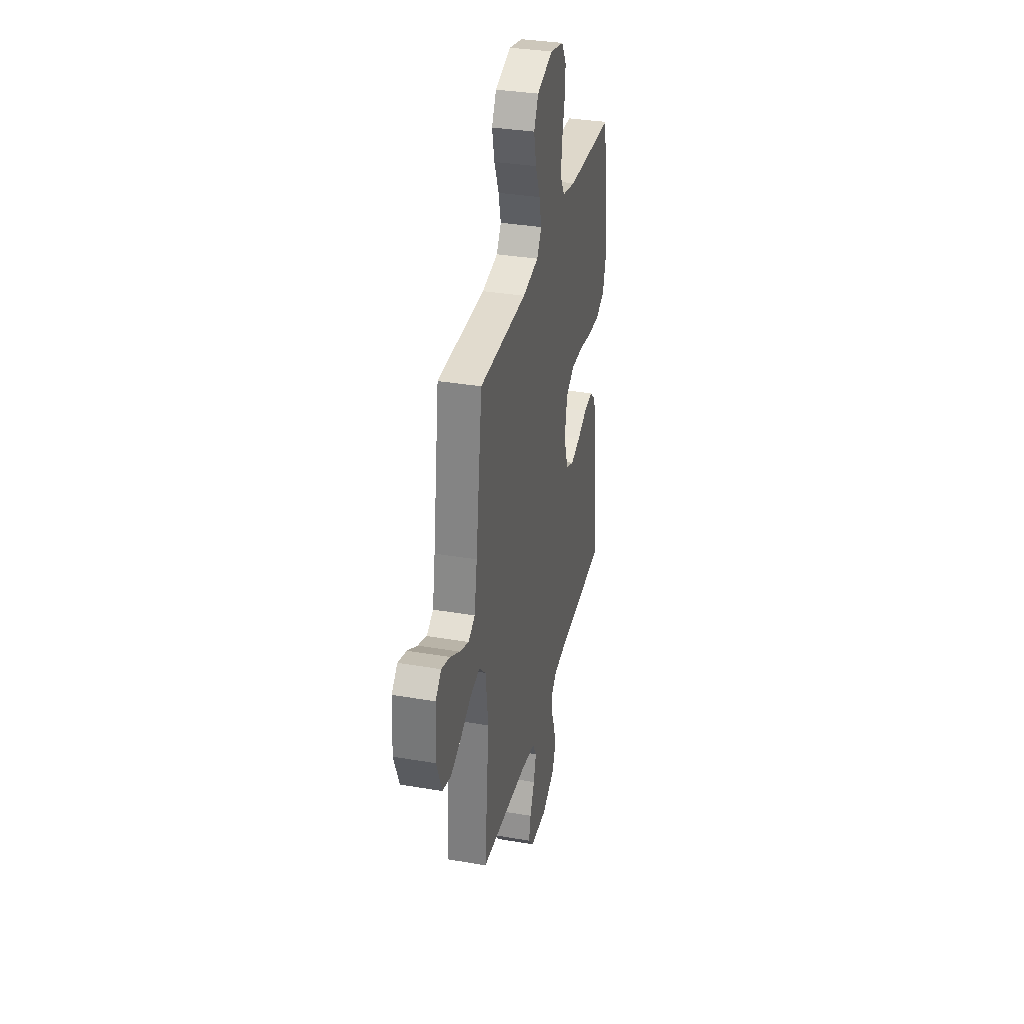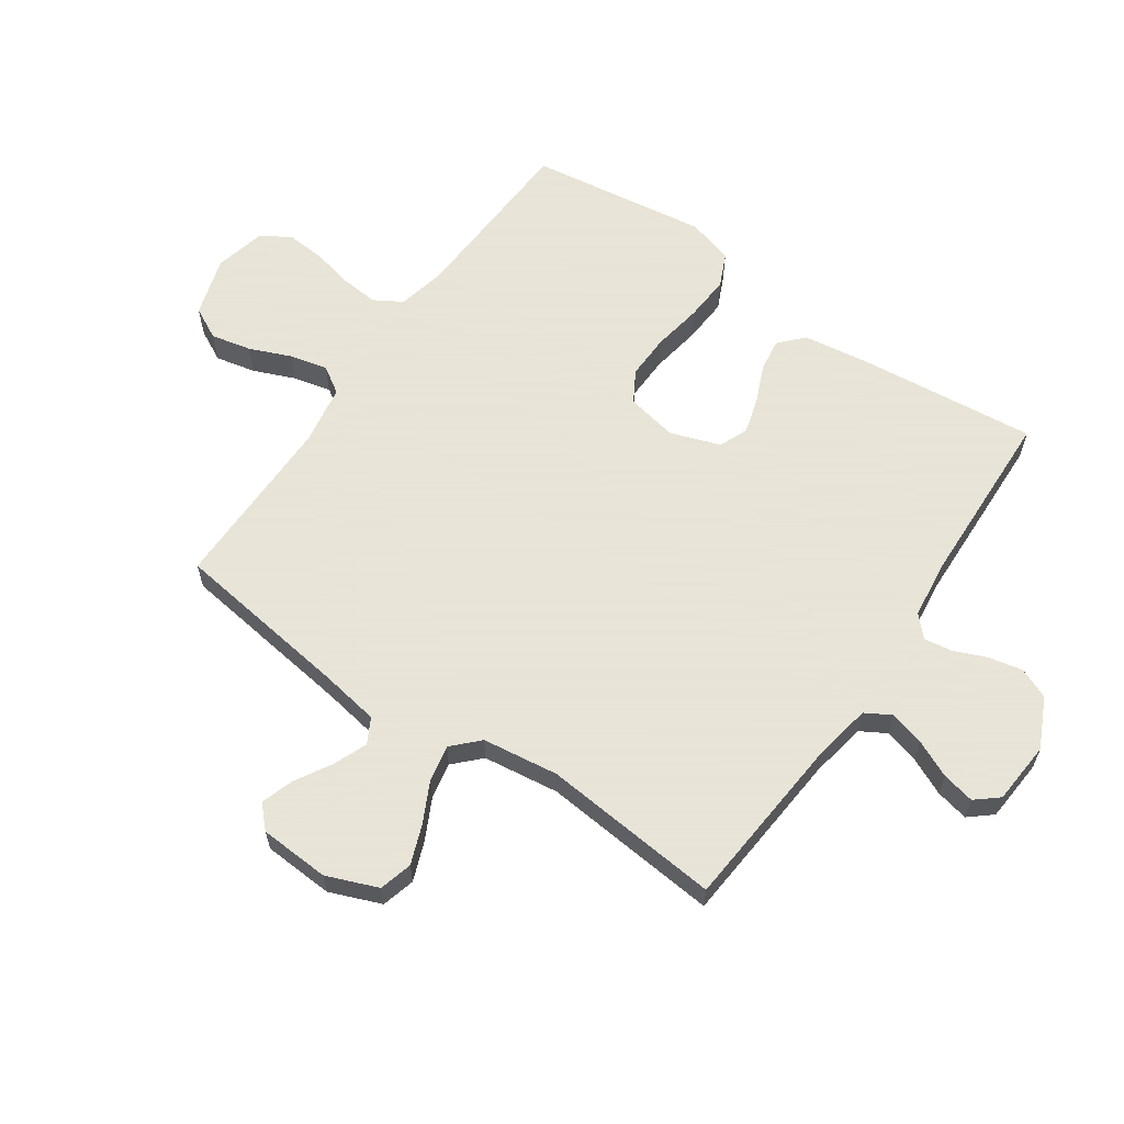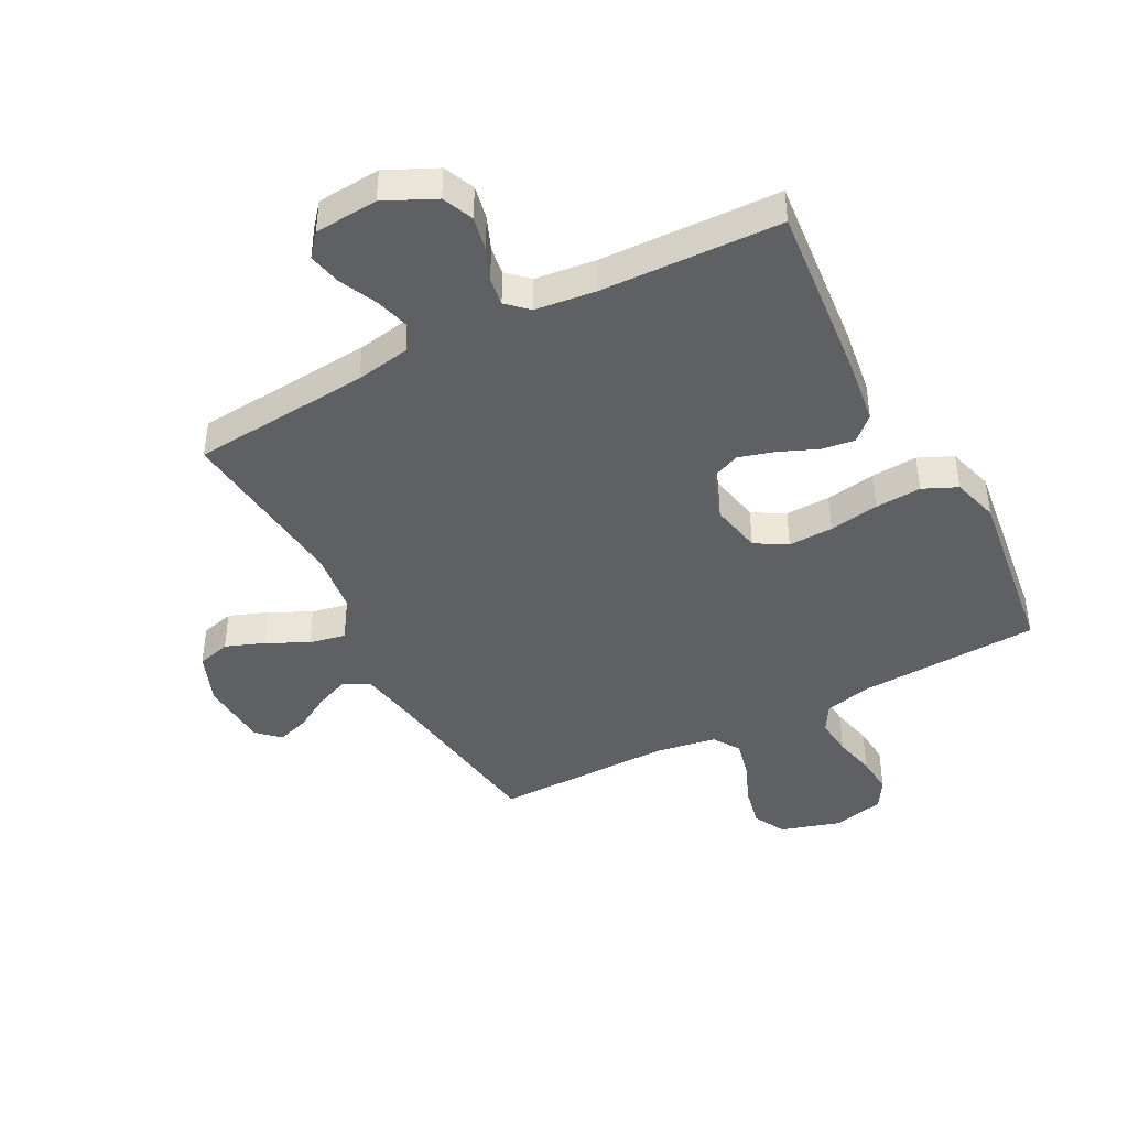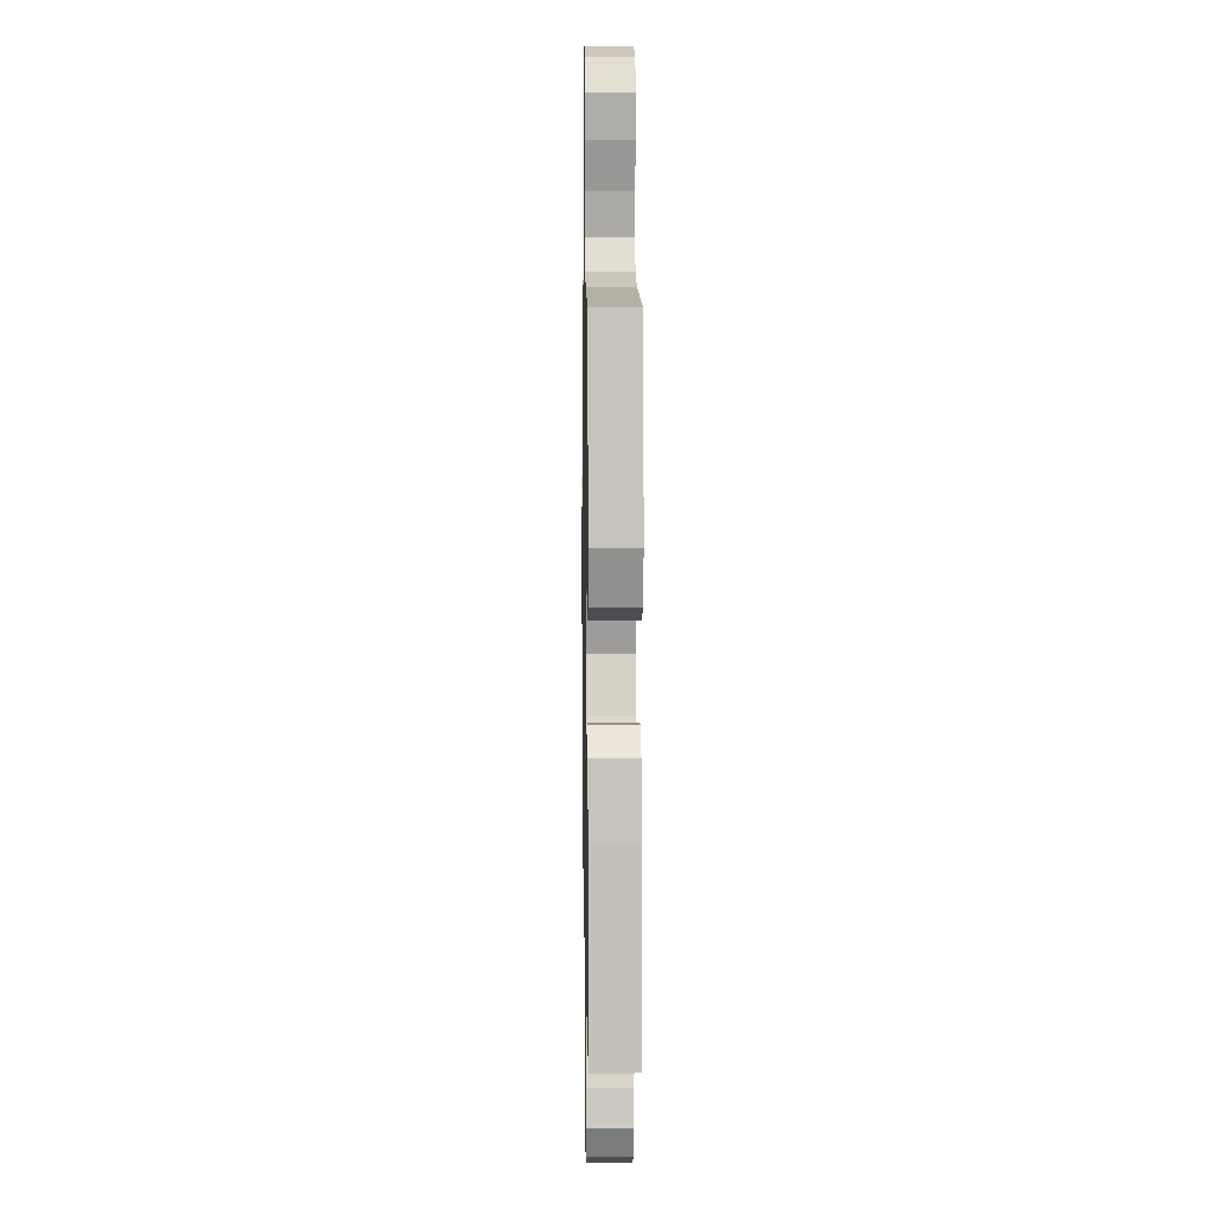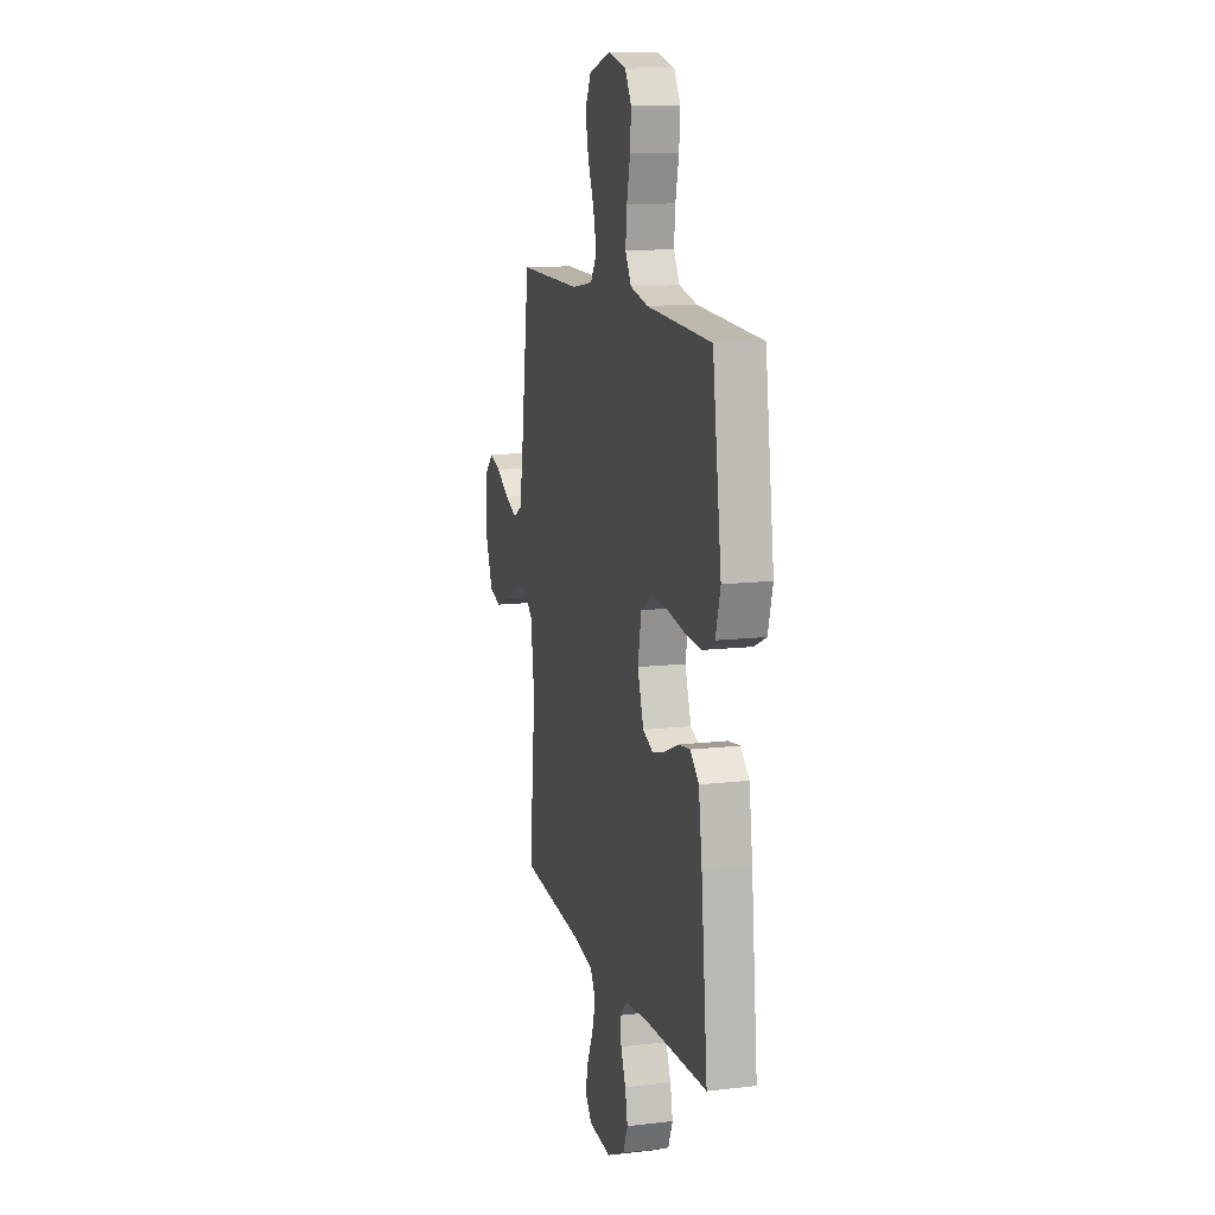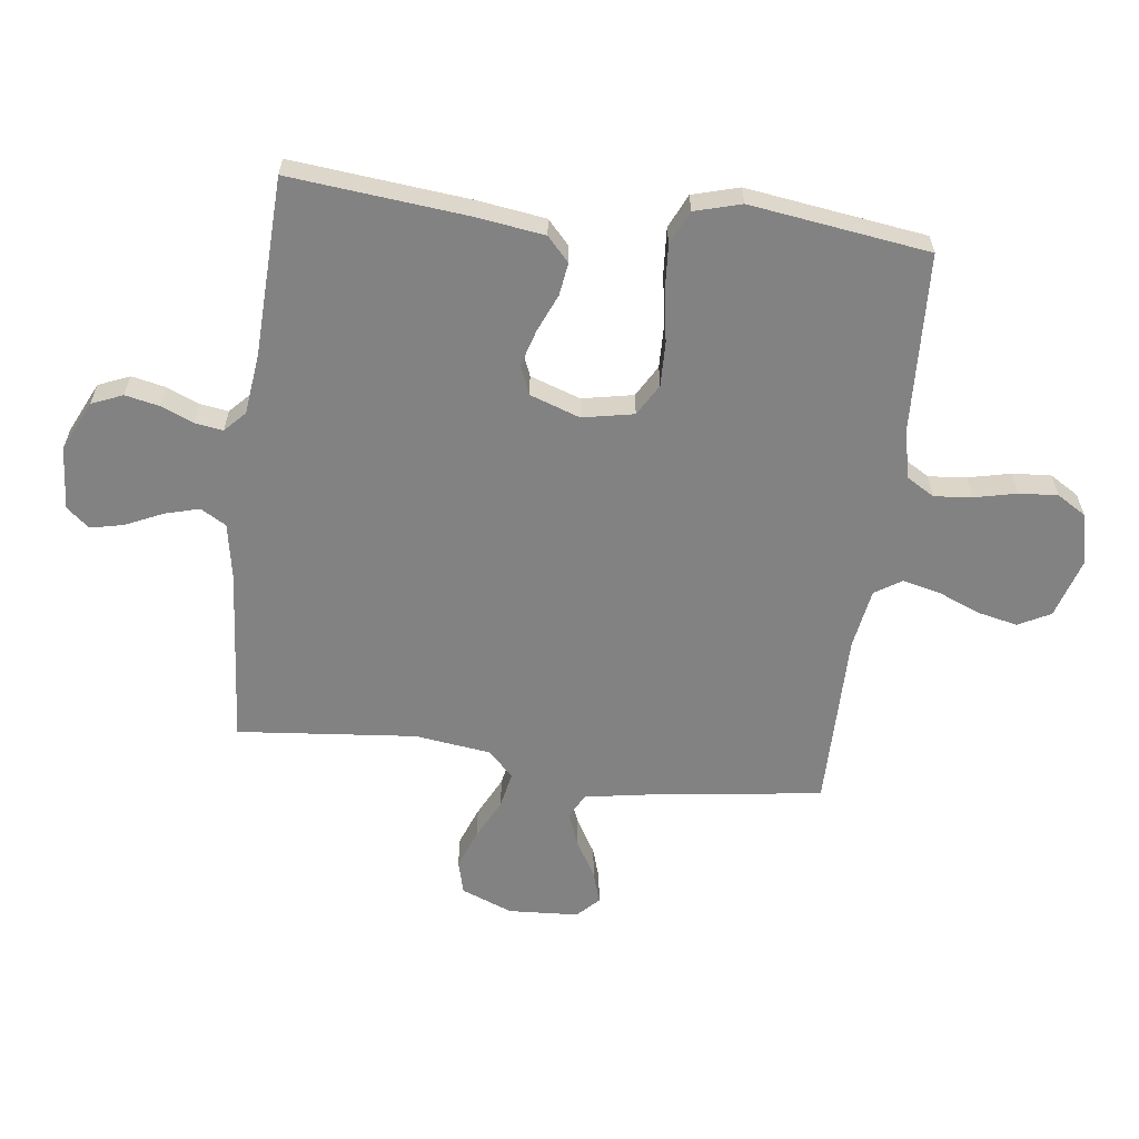
<metadata>
{"format":"obj","ext":"obj","renderer":"f3d","projection":"perspective","resolution":1024,"background":"white","views":[{"elev":34.1,"azim":103.0,"up":"+Z"},{"elev":61.4,"azim":124.6,"up":"+Y"},{"elev":-42.8,"azim":-152.1,"up":"+Y"},{"elev":8.8,"azim":-90.9,"up":"+Z"},{"elev":12.7,"azim":-105.1,"up":"+Z"},{"elev":-60.7,"azim":-97.2,"up":"+Y"}]}
</metadata>
<code>
v -0.5 0.07 -0.5
v -0.47 0.07 -0.2
v -0.454 0.07 -0.088
v -0.414 0.07 -0.051
v -0.359 0.07 -0.059
v -0.296 0.07 -0.086
v -0.235 0.07 -0.104
v -0.186 0.07 -0.084
v -0.157 0.07 0
v -0.174 0.07 0.086
v -0.227 0.07 0.117
v -0.302 0.07 0.115
v -0.386 0.07 0.101
v -0.463 0.07 0.096
v -0.52 0.07 0.122
v -0.542 0.07 0.2
v -0.5 0.07 0.5
v -0.2 0.07 0.514
v -0.117 0.07 0.532
v -0.089 0.07 0.579
v -0.095 0.07 0.643
v -0.111 0.07 0.713
v -0.116 0.07 0.778
v -0.086 0.07 0.827
v 0 0.07 0.847
v 0.101 0.07 0.816
v 0.129 0.07 0.762
v 0.114 0.07 0.694
v 0.085 0.07 0.624
v 0.07 0.07 0.561
v 0.099 0.07 0.516
v 0.2 0.07 0.499
v 0.5 0.07 0.5
v 0.541 0.07 0.2
v 0.558 0.07 0.1
v 0.6 0.07 0.077
v 0.657 0.07 0.1
v 0.719 0.07 0.136
v 0.773 0.07 0.153
v 0.809 0.07 0.118
v 0.816 0.07 0
v 0.782 0.07 -0.086
v 0.726 0.07 -0.101
v 0.66 0.07 -0.076
v 0.592 0.07 -0.042
v 0.531 0.07 -0.03
v 0.488 0.07 -0.072
v 0.471 0.07 -0.2
v 0.5 0.07 -0.5
v 0.2 0.07 -0.525
v 0.106 0.07 -0.542
v 0.081 0.07 -0.585
v 0.097 0.07 -0.643
v 0.126 0.07 -0.706
v 0.138 0.07 -0.761
v 0.106 0.07 -0.799
v 0 0.07 -0.807
v -0.084 0.07 -0.767
v -0.106 0.07 -0.715
v -0.094 0.07 -0.658
v -0.071 0.07 -0.603
v -0.064 0.07 -0.556
v -0.099 0.07 -0.523
v -0.2 0.07 -0.511
v -0.5 0 -0.5
v -0.47 0 -0.2
v -0.454 0 -0.088
v -0.414 0 -0.051
v -0.359 0 -0.059
v -0.296 0 -0.086
v -0.235 0 -0.104
v -0.186 0 -0.084
v -0.157 0 0
v -0.174 0 0.086
v -0.227 0 0.117
v -0.302 0 0.115
v -0.386 0 0.101
v -0.463 0 0.096
v -0.52 0 0.122
v -0.542 0 0.2
v -0.5 0 0.5
v -0.2 0 0.514
v -0.117 0 0.532
v -0.089 0 0.579
v -0.095 0 0.643
v -0.111 0 0.713
v -0.116 0 0.778
v -0.086 0 0.827
v 0 0 0.847
v 0.101 0 0.816
v 0.129 0 0.762
v 0.114 0 0.694
v 0.085 0 0.624
v 0.07 0 0.561
v 0.099 0 0.516
v 0.2 0 0.499
v 0.5 0 0.5
v 0.541 0 0.2
v 0.558 0 0.1
v 0.6 0 0.077
v 0.657 0 0.1
v 0.719 0 0.136
v 0.773 0 0.153
v 0.809 0 0.118
v 0.816 0 0
v 0.782 0 -0.086
v 0.726 0 -0.101
v 0.66 0 -0.076
v 0.592 0 -0.042
v 0.531 0 -0.03
v 0.488 0 -0.072
v 0.471 0 -0.2
v 0.5 0 -0.5
v 0.2 0 -0.525
v 0.106 0 -0.542
v 0.081 0 -0.585
v 0.097 0 -0.643
v 0.126 0 -0.706
v 0.138 0 -0.761
v 0.106 0 -0.799
v 0 0 -0.807
v -0.084 0 -0.767
v -0.106 0 -0.715
v -0.094 0 -0.658
v -0.071 0 -0.603
v -0.064 0 -0.556
v -0.099 0 -0.523
v -0.2 0 -0.511
f 58 59 60 61
f 58 61 62
f 57 58 62
f 56 57 62
f 53 54 55 56
f 52 53 56 62
f 51 52 62 63
f 48 49 50
f 47 48 50 51
f 42 43 44 45
f 40 41 42 45
f 40 45 46
f 37 38 39 40
f 36 37 40 46
f 35 36 46 47
f 32 33 34
f 31 32 34 35
f 26 27 28 29
f 26 29 30
f 25 26 30
f 24 25 30
f 21 22 23 24
f 20 21 24 30
f 19 20 30 31
f 15 16 17 18
f 12 13 14 15
f 11 12 15 18
f 10 11 18 19
f 3 4 5 6
f 3 6 7
f 64 1 2 3
f 64 3 7
f 63 64 7 8
f 51 63 8 9
f 31 35 47 51
f 19 31 51
f 9 10 19 51
f 125 124 123 122
f 126 125 122
f 126 122 121
f 126 121 120
f 120 119 118 117
f 126 120 117 116
f 127 126 116 115
f 114 113 112
f 115 114 112 111
f 109 108 107 106
f 109 106 105 104
f 110 109 104
f 104 103 102 101
f 110 104 101 100
f 111 110 100 99
f 98 97 96
f 99 98 96 95
f 93 92 91 90
f 94 93 90
f 94 90 89
f 94 89 88
f 88 87 86 85
f 94 88 85 84
f 95 94 84 83
f 82 81 80 79
f 79 78 77 76
f 82 79 76 75
f 83 82 75 74
f 70 69 68 67
f 71 70 67
f 67 66 65 128
f 71 67 128
f 72 71 128 127
f 73 72 127 115
f 115 111 99 95
f 115 95 83
f 115 83 74 73
f 1 65 66 2
f 2 66 67 3
f 3 67 68 4
f 4 68 69 5
f 5 69 70 6
f 6 70 71 7
f 7 71 72 8
f 8 72 73 9
f 9 73 74 10
f 10 74 75 11
f 11 75 76 12
f 12 76 77 13
f 13 77 78 14
f 14 78 79 15
f 15 79 80 16
f 16 80 81 17
f 17 81 82 18
f 18 82 83 19
f 19 83 84 20
f 20 84 85 21
f 21 85 86 22
f 22 86 87 23
f 23 87 88 24
f 24 88 89 25
f 25 89 90 26
f 26 90 91 27
f 27 91 92 28
f 28 92 93 29
f 29 93 94 30
f 30 94 95 31
f 31 95 96 32
f 32 96 97 33
f 33 97 98 34
f 34 98 99 35
f 35 99 100 36
f 36 100 101 37
f 37 101 102 38
f 38 102 103 39
f 39 103 104 40
f 40 104 105 41
f 41 105 106 42
f 42 106 107 43
f 43 107 108 44
f 44 108 109 45
f 45 109 110 46
f 46 110 111 47
f 47 111 112 48
f 48 112 113 49
f 49 113 114 50
f 50 114 115 51
f 51 115 116 52
f 52 116 117 53
f 53 117 118 54
f 54 118 119 55
f 55 119 120 56
f 56 120 121 57
f 57 121 122 58
f 58 122 123 59
f 59 123 124 60
f 60 124 125 61
f 61 125 126 62
f 62 126 127 63
f 63 127 128 64
f 64 128 65 1

</code>
